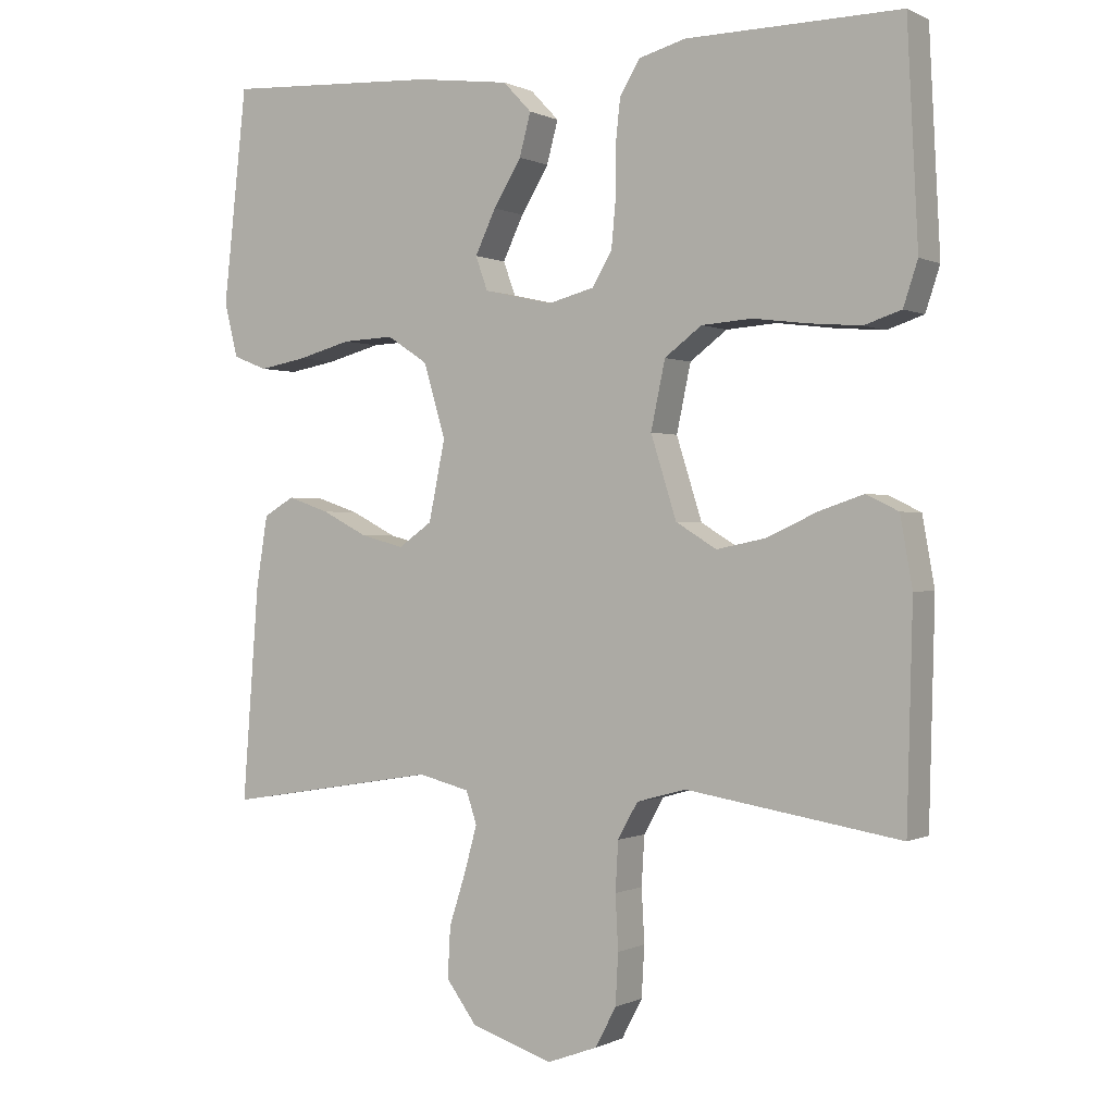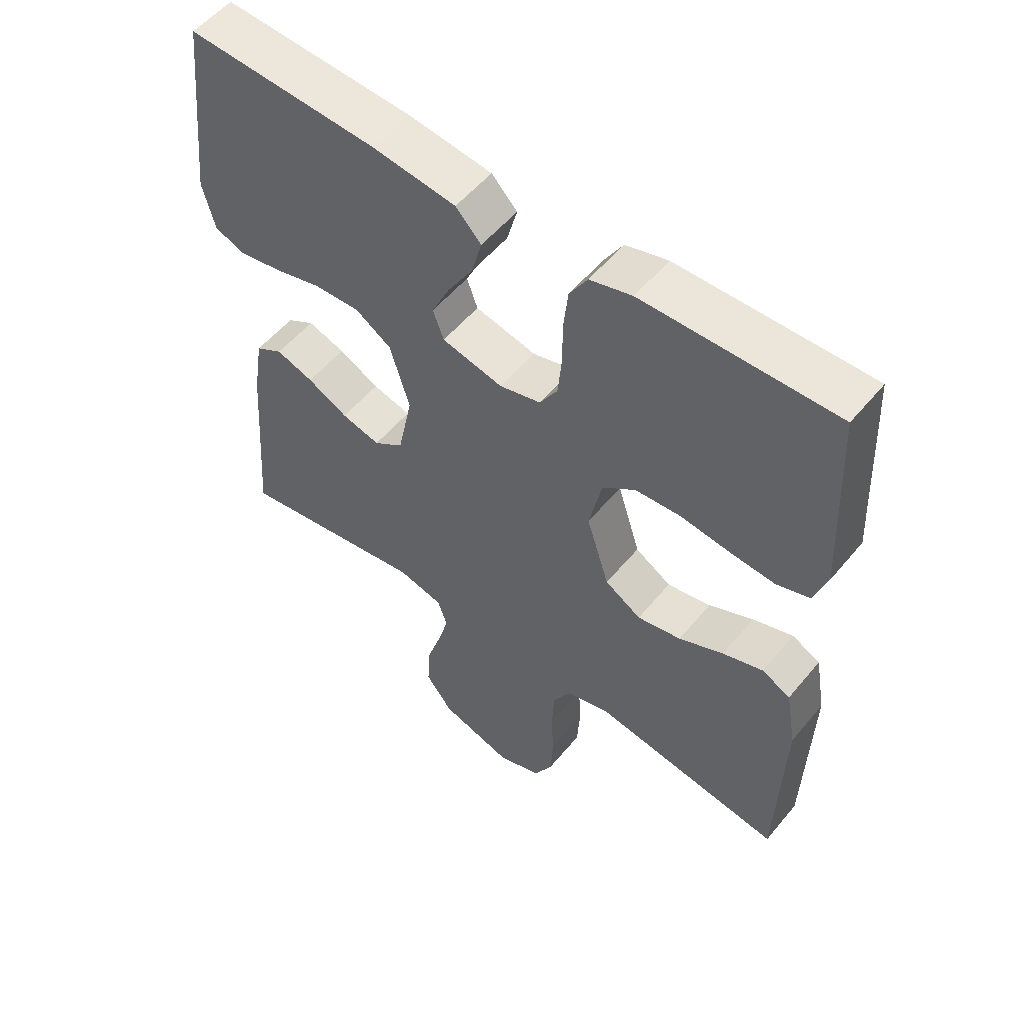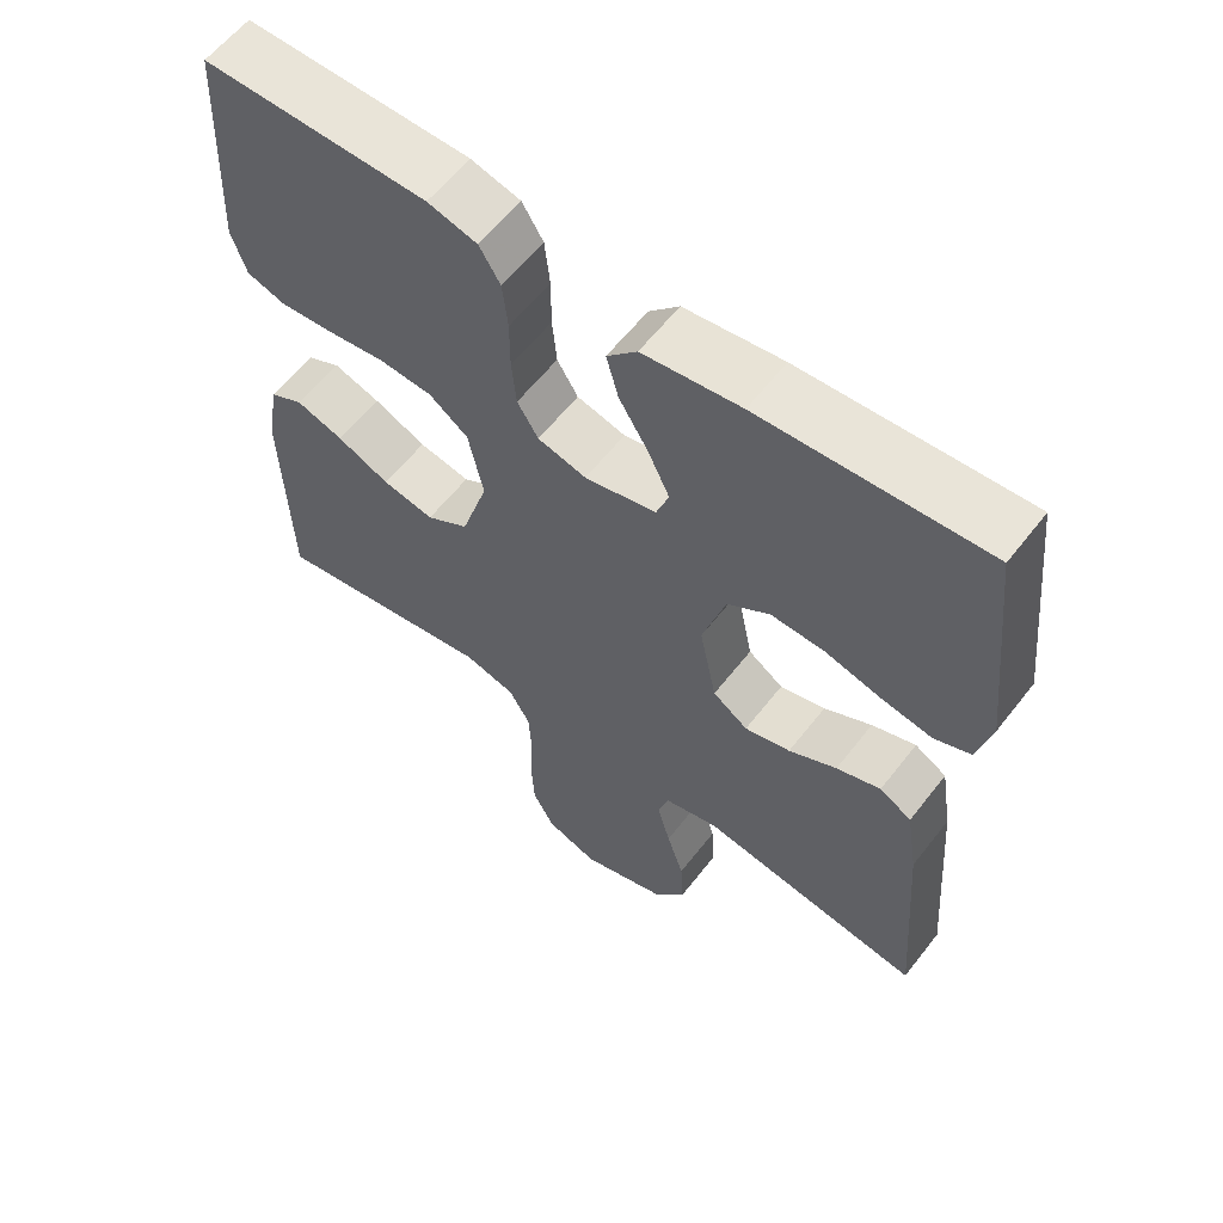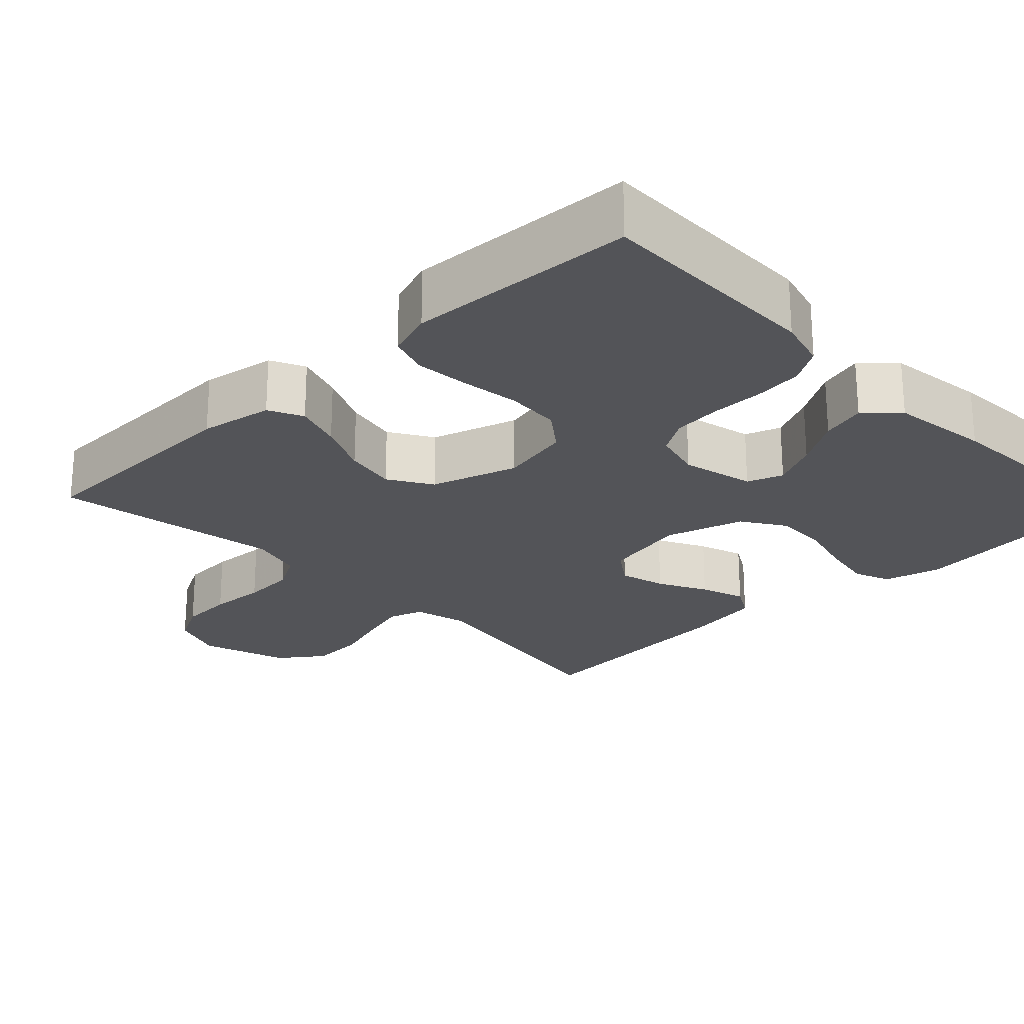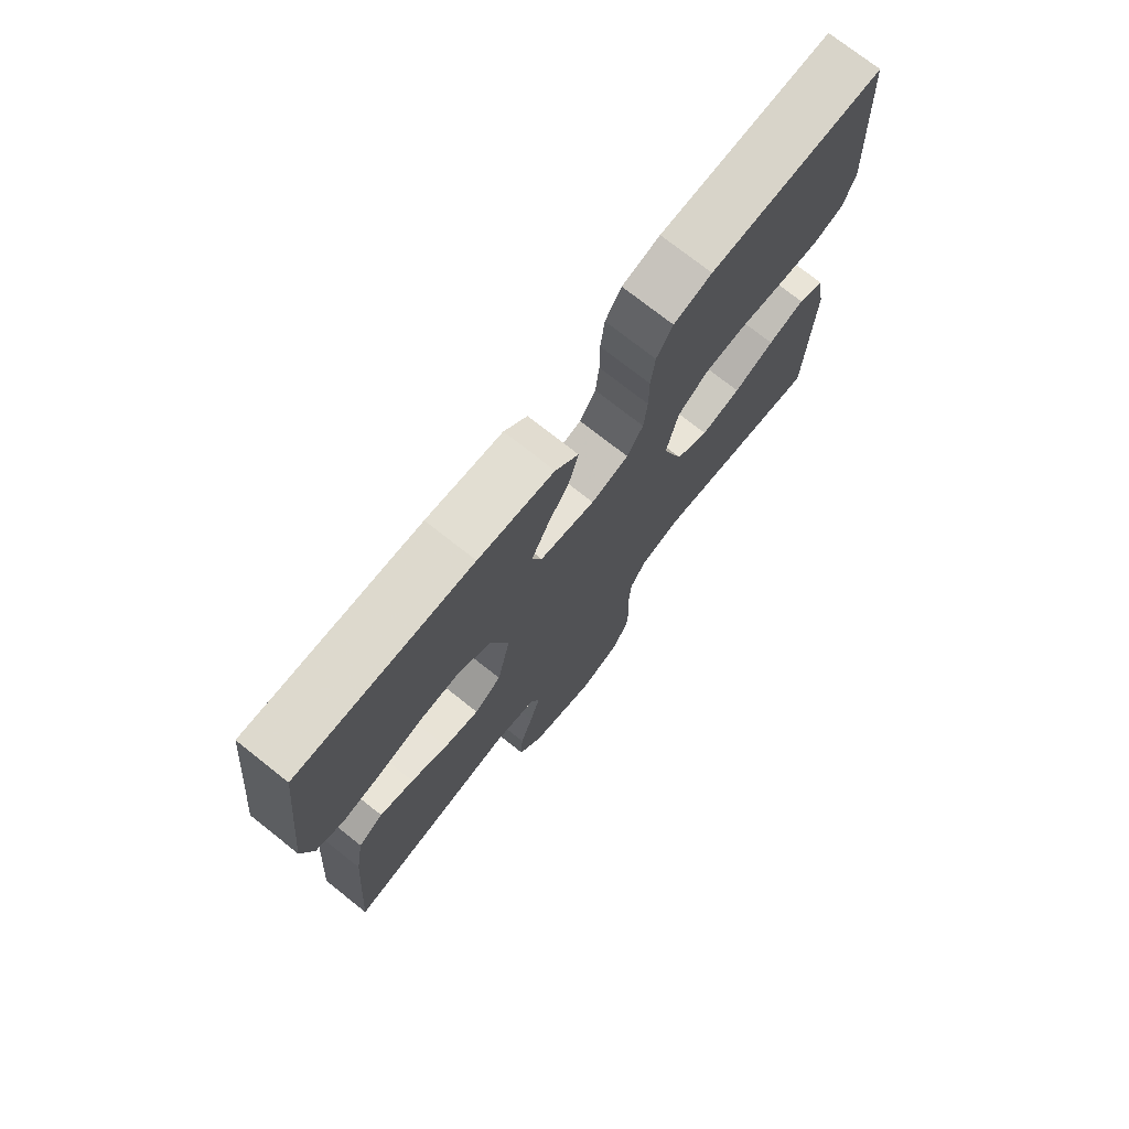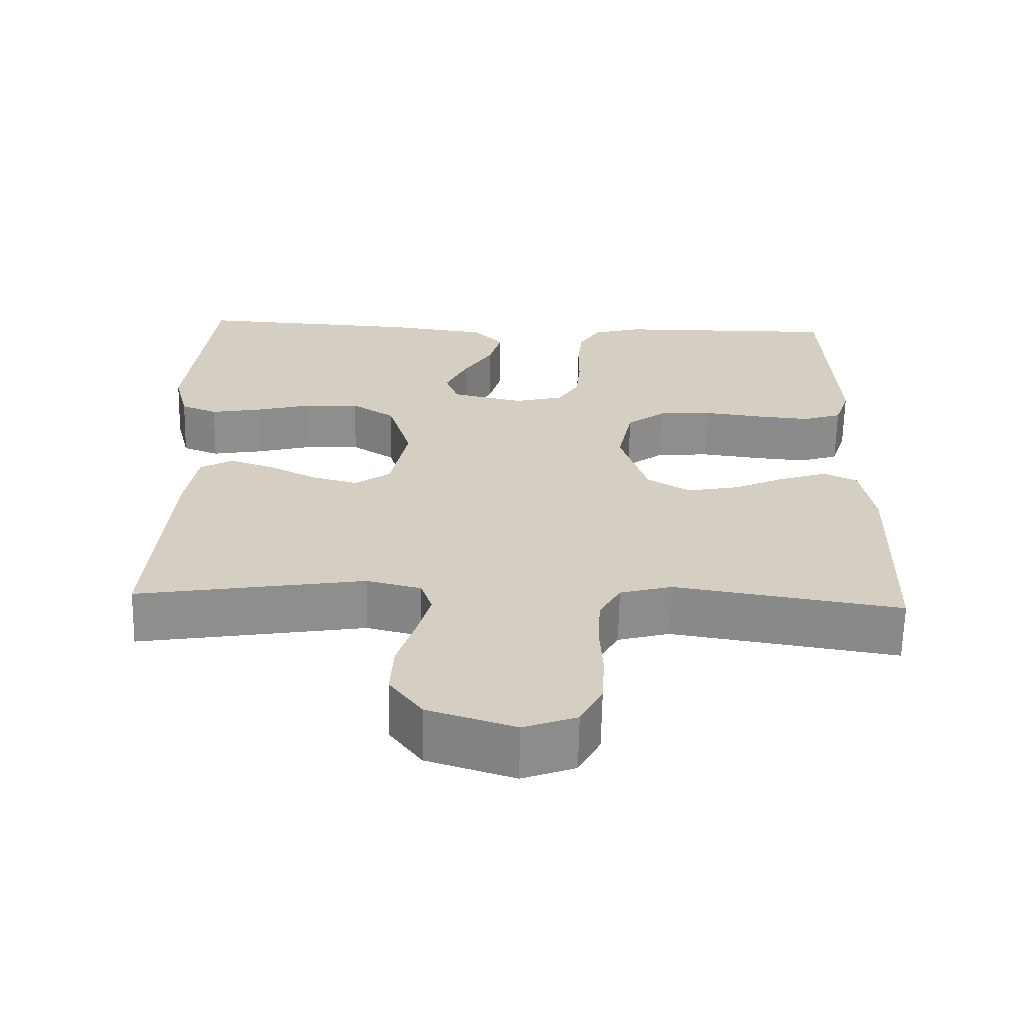
<metadata>
{"format":"obj","ext":"obj","renderer":"f3d","projection":"perspective","resolution":1024,"background":"white","views":[{"elev":0.0,"azim":-149.3,"up":"+Z"},{"elev":54.6,"azim":-141.2,"up":"+Z"},{"elev":60.0,"azim":37.7,"up":"+Z"},{"elev":-23.6,"azim":-46.1,"up":"+Y"},{"elev":74.7,"azim":128.3,"up":"+Z"},{"elev":-64.6,"azim":178.8,"up":"+Z"}]}
</metadata>
<code>
v 0.5 0.07 -0.5
v 0.2 0.07 -0.451
v 0.128 0.07 -0.469
v 0.113 0.07 -0.514
v 0.131 0.07 -0.579
v 0.154 0.07 -0.651
v 0.158 0.07 -0.722
v 0.115 0.07 -0.78
v 0 0.07 -0.817
v -0.07 0.07 -0.791
v -0.099 0.07 -0.736
v -0.103 0.07 -0.665
v -0.099 0.07 -0.59
v -0.103 0.07 -0.521
v -0.131 0.07 -0.471
v -0.2 0.07 -0.452
v -0.5 0.07 -0.5
v -0.508 0.07 -0.2
v -0.491 0.07 -0.104
v -0.446 0.07 -0.082
v -0.383 0.07 -0.103
v -0.313 0.07 -0.135
v -0.244 0.07 -0.149
v -0.187 0.07 -0.114
v -0.151 0.07 0
v -0.171 0.07 0.094
v -0.223 0.07 0.133
v -0.294 0.07 0.138
v -0.372 0.07 0.128
v -0.443 0.07 0.122
v -0.495 0.07 0.139
v -0.515 0.07 0.2
v -0.5 0.07 0.5
v -0.2 0.07 0.496
v -0.134 0.07 0.478
v -0.106 0.07 0.432
v -0.099 0.07 0.368
v -0.099 0.07 0.299
v -0.093 0.07 0.235
v -0.065 0.07 0.189
v 0 0.07 0.172
v 0.096 0.07 0.194
v 0.113 0.07 0.241
v 0.084 0.07 0.302
v 0.045 0.07 0.366
v 0.029 0.07 0.425
v 0.069 0.07 0.467
v 0.2 0.07 0.484
v 0.5 0.07 0.5
v 0.533 0.07 0.2
v 0.514 0.07 0.124
v 0.466 0.07 0.105
v 0.399 0.07 0.117
v 0.324 0.07 0.137
v 0.252 0.07 0.14
v 0.195 0.07 0.103
v 0.164 0.07 0
v 0.187 0.07 -0.112
v 0.234 0.07 -0.145
v 0.295 0.07 -0.129
v 0.359 0.07 -0.096
v 0.418 0.07 -0.076
v 0.461 0.07 -0.101
v 0.477 0.07 -0.2
v 0.5 0 -0.5
v 0.2 0 -0.451
v 0.128 0 -0.469
v 0.113 0 -0.514
v 0.131 0 -0.579
v 0.154 0 -0.651
v 0.158 0 -0.722
v 0.115 0 -0.78
v 0 0 -0.817
v -0.07 0 -0.791
v -0.099 0 -0.736
v -0.103 0 -0.665
v -0.099 0 -0.59
v -0.103 0 -0.521
v -0.131 0 -0.471
v -0.2 0 -0.452
v -0.5 0 -0.5
v -0.508 0 -0.2
v -0.491 0 -0.104
v -0.446 0 -0.082
v -0.383 0 -0.103
v -0.313 0 -0.135
v -0.244 0 -0.149
v -0.187 0 -0.114
v -0.151 0 0
v -0.171 0 0.094
v -0.223 0 0.133
v -0.294 0 0.138
v -0.372 0 0.128
v -0.443 0 0.122
v -0.495 0 0.139
v -0.515 0 0.2
v -0.5 0 0.5
v -0.2 0 0.496
v -0.134 0 0.478
v -0.106 0 0.432
v -0.099 0 0.368
v -0.099 0 0.299
v -0.093 0 0.235
v -0.065 0 0.189
v 0 0 0.172
v 0.096 0 0.194
v 0.113 0 0.241
v 0.084 0 0.302
v 0.045 0 0.366
v 0.029 0 0.425
v 0.069 0 0.467
v 0.2 0 0.484
v 0.5 0 0.5
v 0.533 0 0.2
v 0.514 0 0.124
v 0.466 0 0.105
v 0.399 0 0.117
v 0.324 0 0.137
v 0.252 0 0.14
v 0.195 0 0.103
v 0.164 0 0
v 0.187 0 -0.112
v 0.234 0 -0.145
v 0.295 0 -0.129
v 0.359 0 -0.096
v 0.418 0 -0.076
v 0.461 0 -0.101
v 0.477 0 -0.2
f 64 1 2
f 63 64 2
f 62 63 2
f 61 62 2
f 60 61 2
f 59 60 2 3
f 58 59 3 4
f 57 58 4
f 52 53 54
f 51 52 54
f 50 51 54
f 49 50 54
f 48 49 54
f 47 48 54
f 46 47 54
f 45 46 54
f 44 45 54
f 43 44 54 55
f 42 43 55 56
f 36 37 38
f 35 36 38
f 34 35 38
f 33 34 38
f 32 33 38
f 31 32 38
f 30 31 38
f 29 30 38
f 28 29 38
f 27 28 38 39
f 26 27 39 40
f 20 21 22
f 19 20 22
f 18 19 22
f 17 18 22
f 16 17 22
f 15 16 22 23
f 14 15 23 24
f 11 12 13
f 10 11 13
f 9 10 13
f 8 9 13
f 7 8 13
f 6 7 13
f 5 6 13
f 4 5 13 14
f 14 24 25
f 4 14 25
f 57 4 25
f 57 25 26
f 56 57 26
f 42 56 26
f 41 42 26
f 26 40 41
f 66 65 128
f 66 128 127
f 66 127 126
f 66 126 125
f 66 125 124
f 67 66 124 123
f 68 67 123 122
f 68 122 121
f 118 117 116
f 118 116 115
f 118 115 114
f 118 114 113
f 118 113 112
f 118 112 111
f 118 111 110
f 118 110 109
f 118 109 108
f 119 118 108 107
f 120 119 107 106
f 102 101 100
f 102 100 99
f 102 99 98
f 102 98 97
f 102 97 96
f 102 96 95
f 102 95 94
f 102 94 93
f 102 93 92
f 103 102 92 91
f 104 103 91 90
f 86 85 84
f 86 84 83
f 86 83 82
f 86 82 81
f 86 81 80
f 87 86 80 79
f 88 87 79 78
f 77 76 75
f 77 75 74
f 77 74 73
f 77 73 72
f 77 72 71
f 77 71 70
f 77 70 69
f 78 77 69 68
f 89 88 78
f 89 78 68
f 89 68 121
f 90 89 121
f 90 121 120
f 90 120 106
f 90 106 105
f 105 104 90
f 1 65 66 2
f 2 66 67 3
f 3 67 68 4
f 4 68 69 5
f 5 69 70 6
f 6 70 71 7
f 7 71 72 8
f 8 72 73 9
f 9 73 74 10
f 10 74 75 11
f 11 75 76 12
f 12 76 77 13
f 13 77 78 14
f 14 78 79 15
f 15 79 80 16
f 16 80 81 17
f 17 81 82 18
f 18 82 83 19
f 19 83 84 20
f 20 84 85 21
f 21 85 86 22
f 22 86 87 23
f 23 87 88 24
f 24 88 89 25
f 25 89 90 26
f 26 90 91 27
f 27 91 92 28
f 28 92 93 29
f 29 93 94 30
f 30 94 95 31
f 31 95 96 32
f 32 96 97 33
f 33 97 98 34
f 34 98 99 35
f 35 99 100 36
f 36 100 101 37
f 37 101 102 38
f 38 102 103 39
f 39 103 104 40
f 40 104 105 41
f 41 105 106 42
f 42 106 107 43
f 43 107 108 44
f 44 108 109 45
f 45 109 110 46
f 46 110 111 47
f 47 111 112 48
f 48 112 113 49
f 49 113 114 50
f 50 114 115 51
f 51 115 116 52
f 52 116 117 53
f 53 117 118 54
f 54 118 119 55
f 55 119 120 56
f 56 120 121 57
f 57 121 122 58
f 58 122 123 59
f 59 123 124 60
f 60 124 125 61
f 61 125 126 62
f 62 126 127 63
f 63 127 128 64
f 64 128 65 1

</code>
